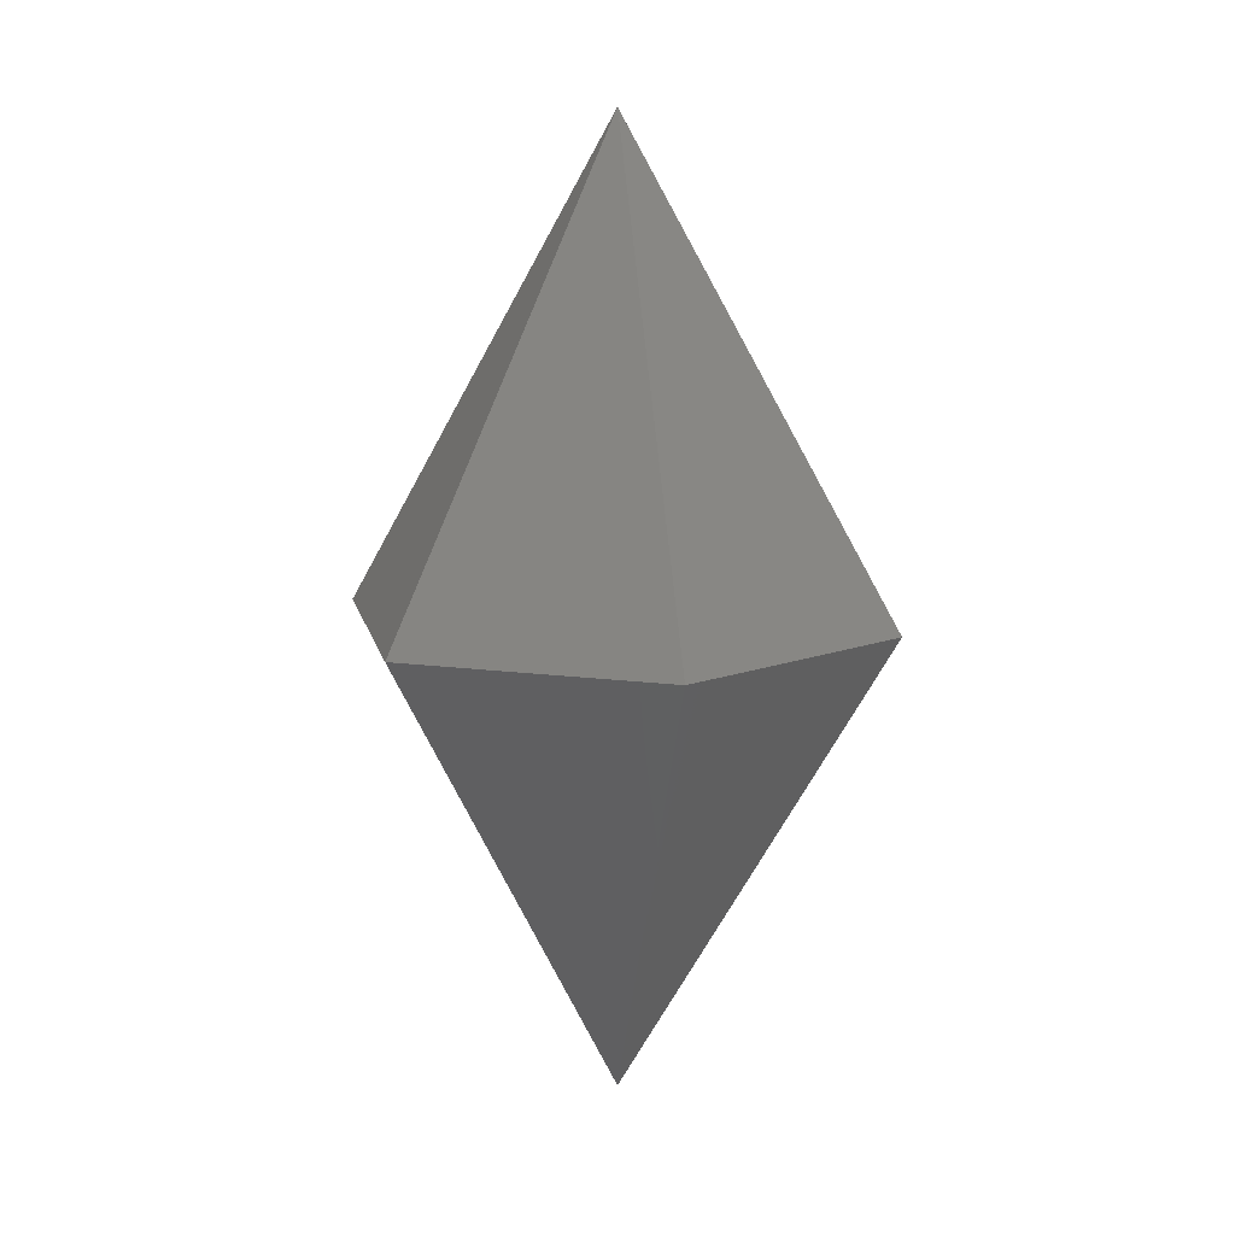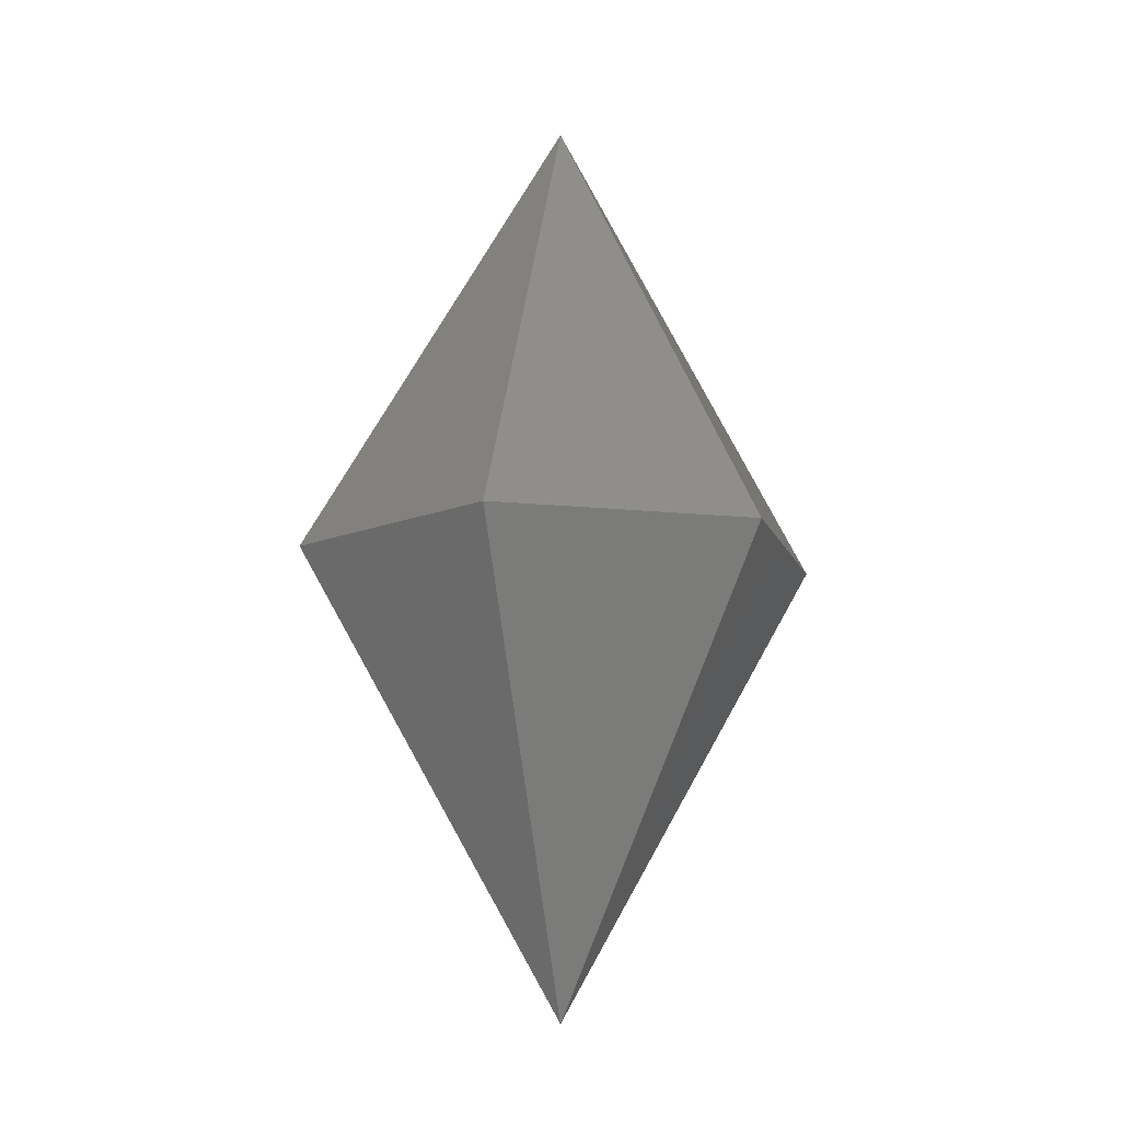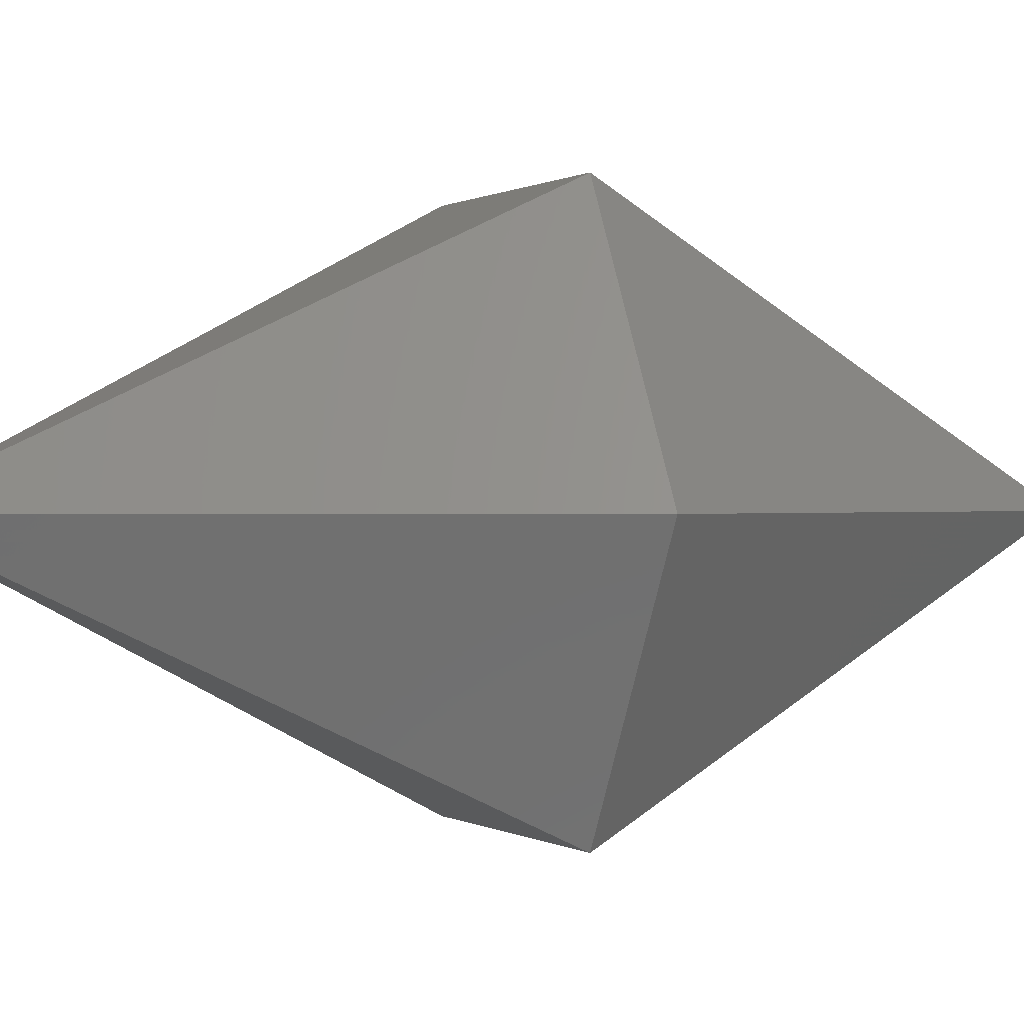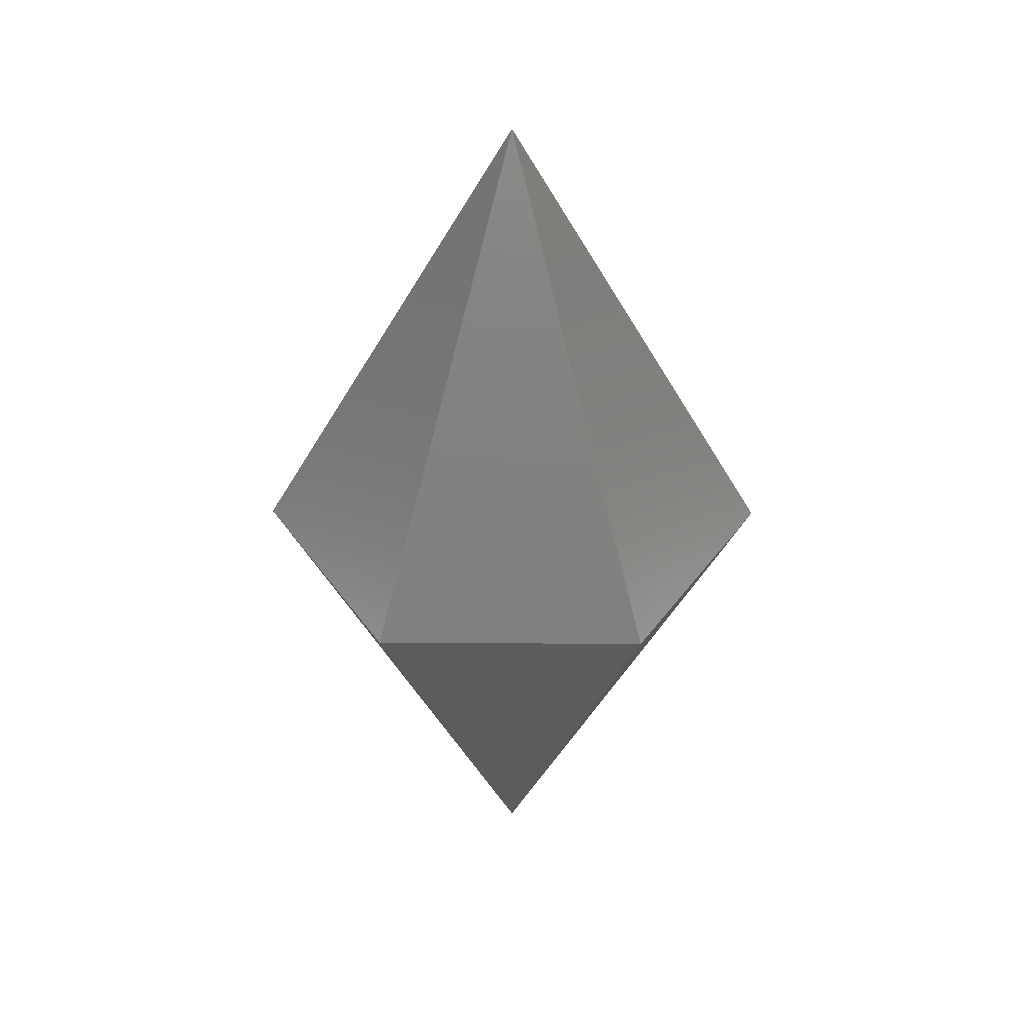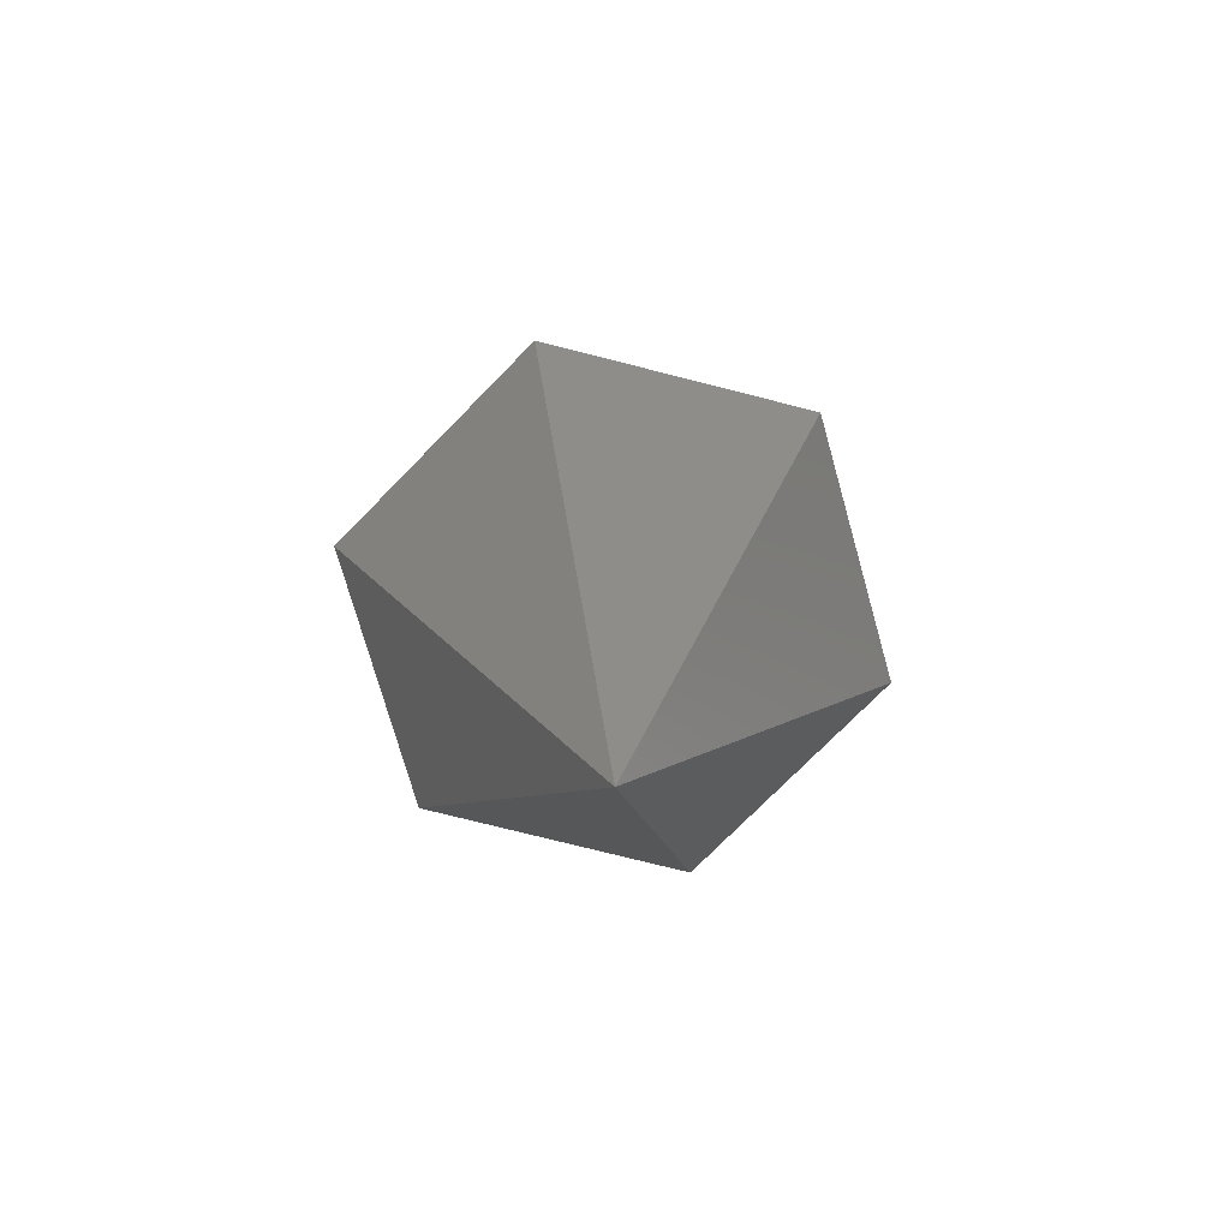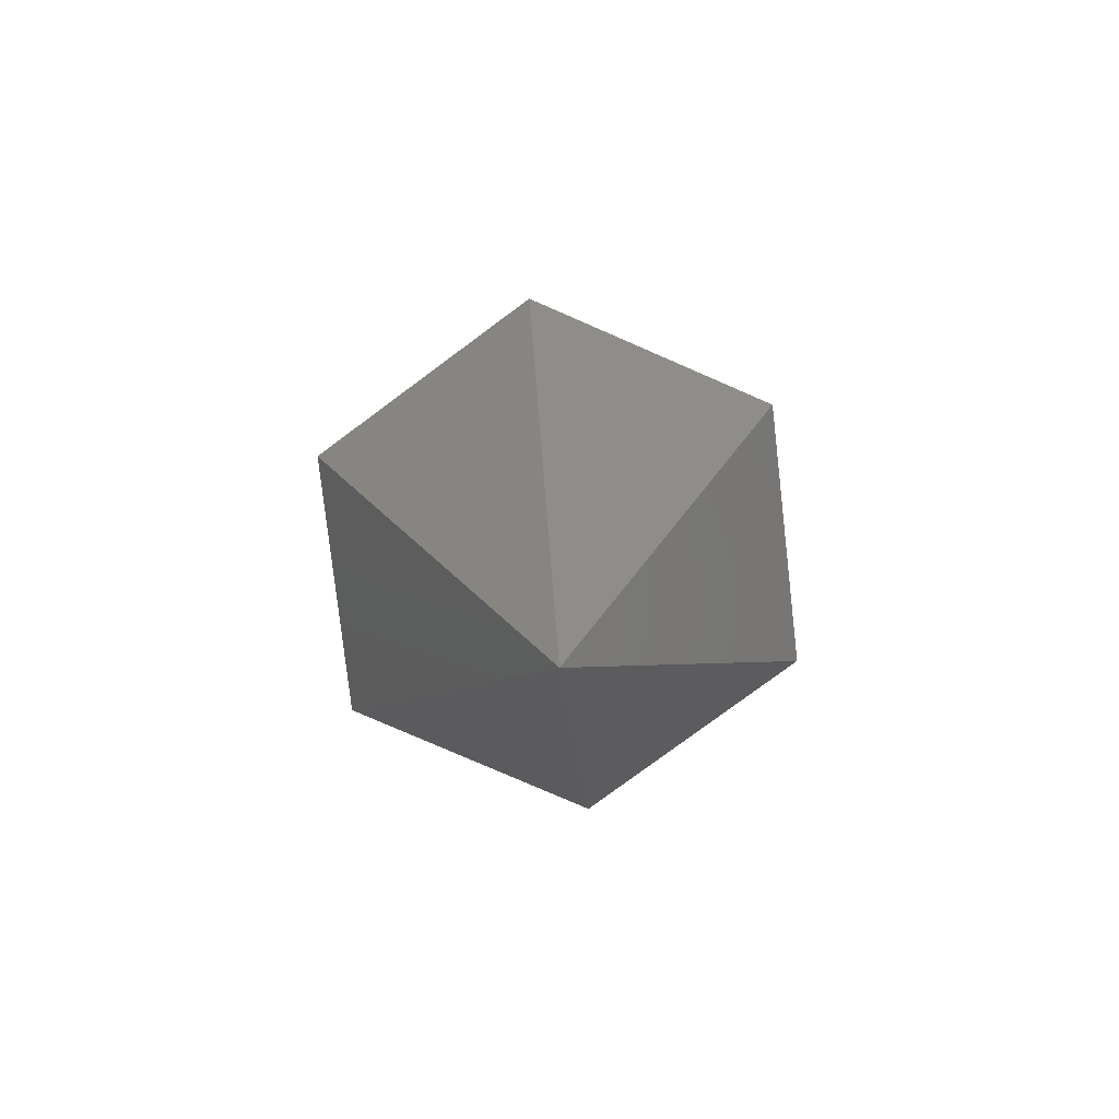
<metadata>
{"format":"stl","ext":"stl","renderer":"f3d","projection":"perspective","resolution":1024,"background":"white","views":[{"elev":12.3,"azim":78.0,"up":"+Y"},{"elev":-12.1,"azim":-74.8,"up":"+Y"},{"elev":0.3,"azim":66.6,"up":"+Z"},{"elev":35.5,"azim":-119.5,"up":"+Y"},{"elev":-73.9,"azim":-134.3,"up":"+Y"},{"elev":-79.0,"azim":96.5,"up":"+Y"}]}
</metadata>
<code>
# stl→obj: 8 verts, 12 faces
v -0 -100 0
v -28.87 3.609e-06 50
v -57.73 -3.61e-07 0
v 28.87 -3.61e-07 50
v 0 100 0
v -28.87 3.61e-07 -50
v 57.73 3.61e-07 0
v 28.87 -3.609e-06 -50
f 1 2 3
f 1 4 2
f 2 5 3
f 3 6 1
f 2 4 5
f 4 1 7
f 3 5 6
f 1 6 8
f 4 7 5
f 1 8 7
f 5 8 6
f 5 7 8

</code>
